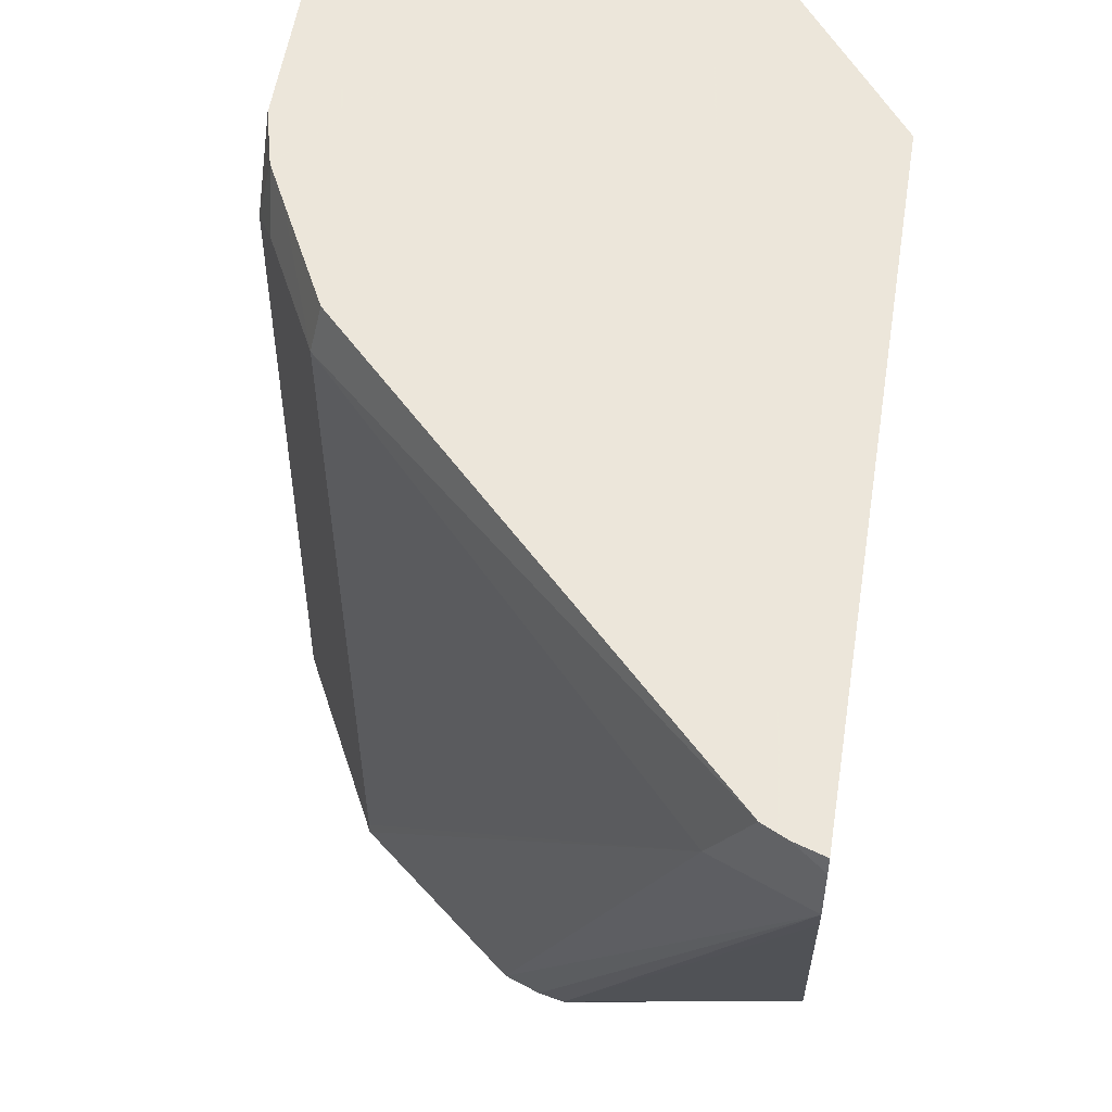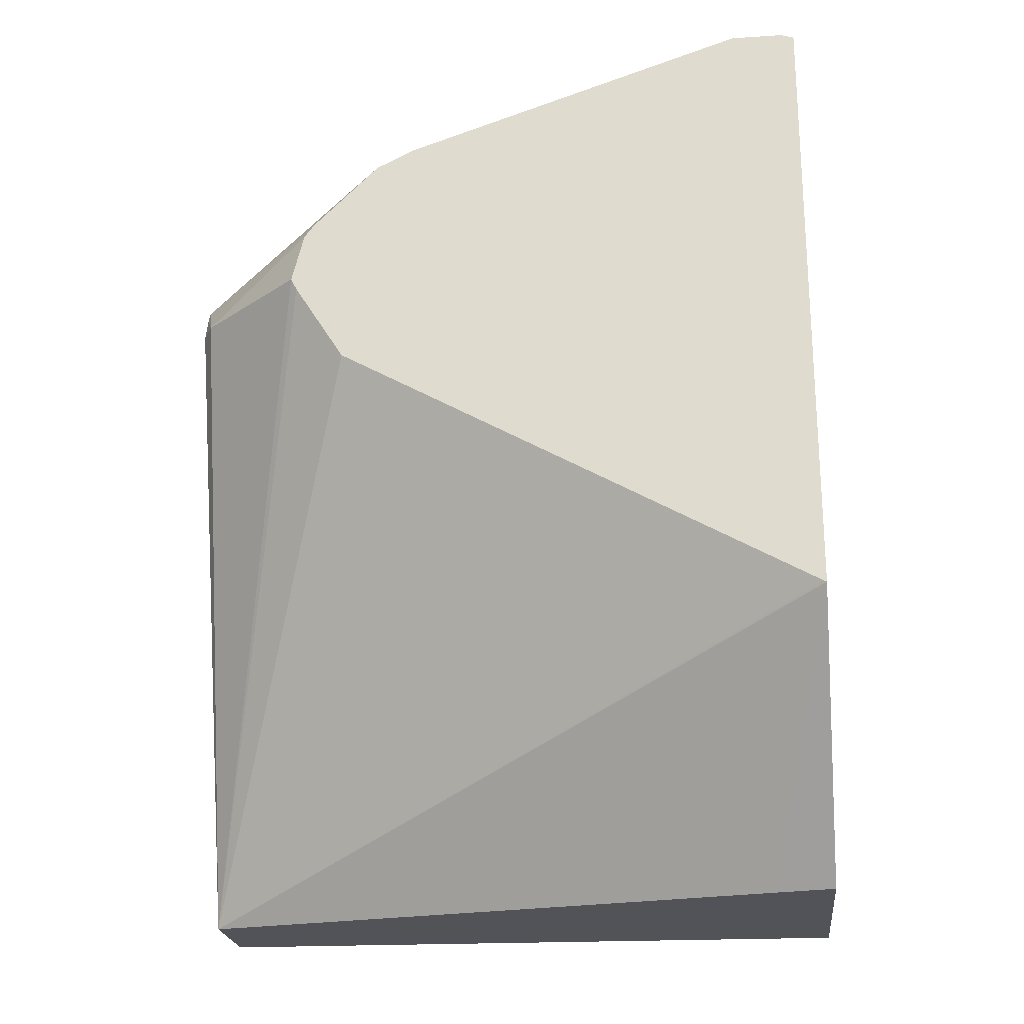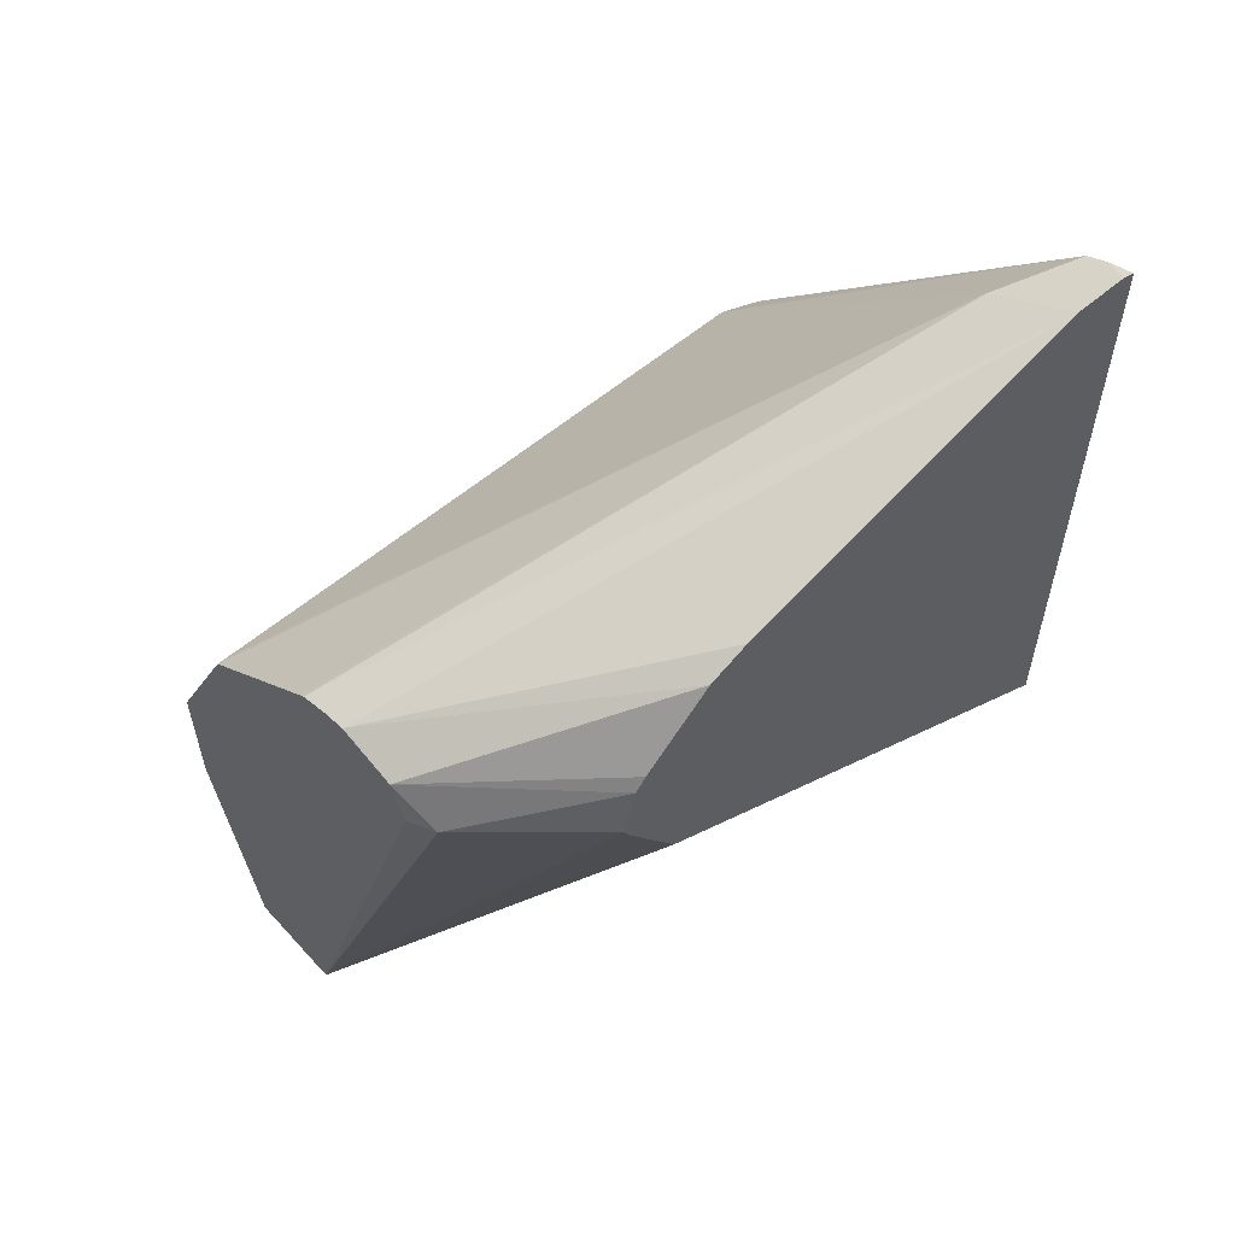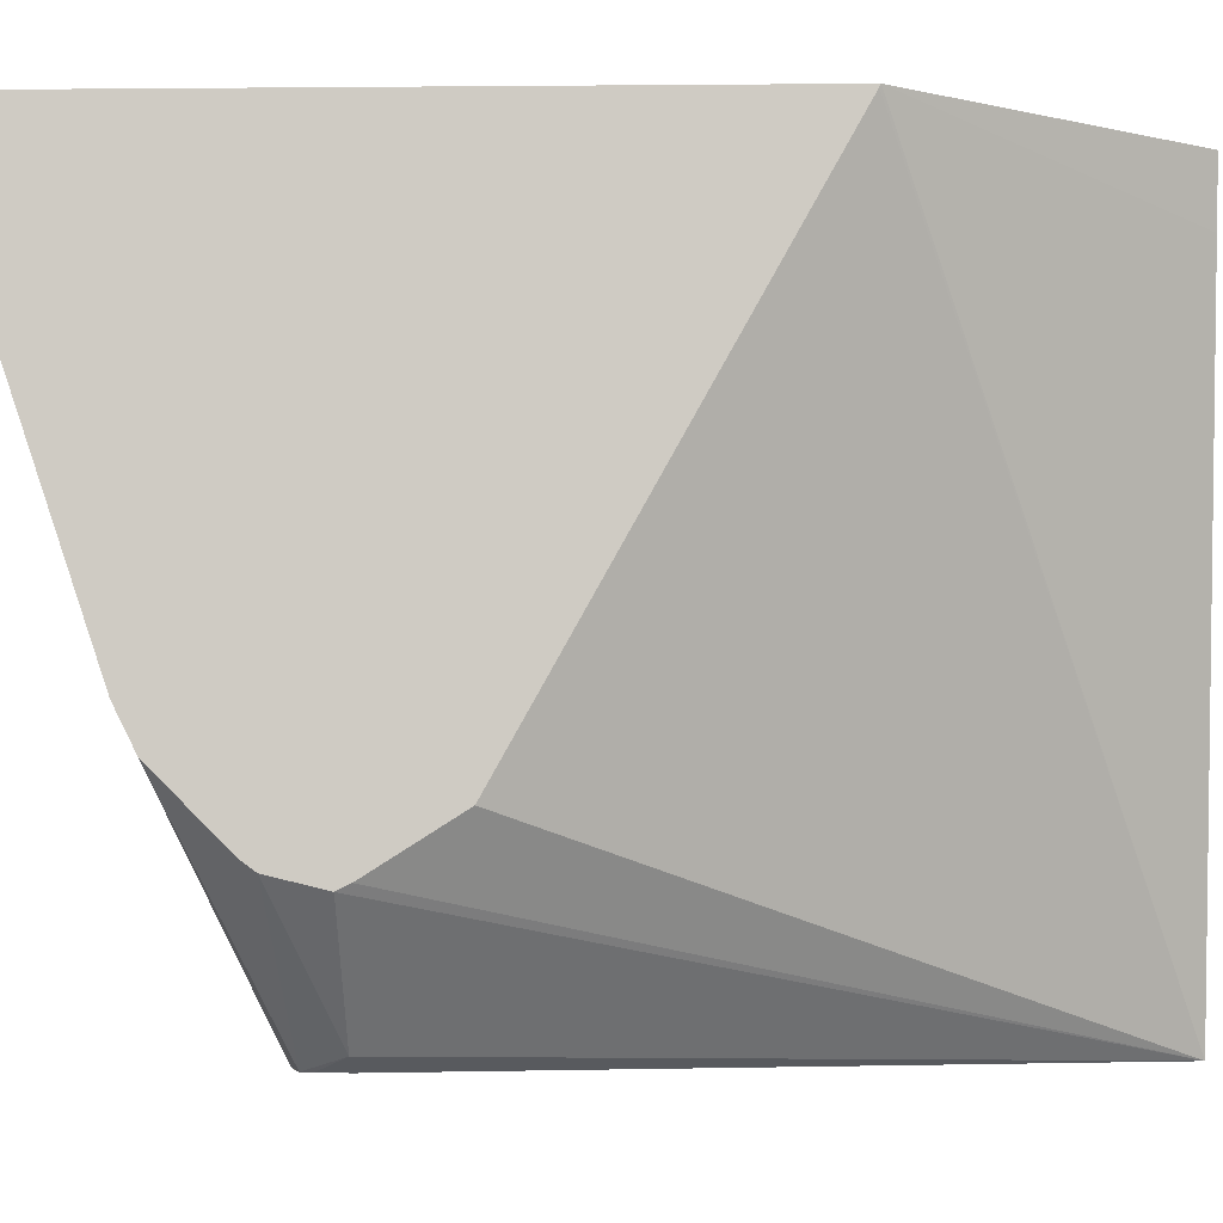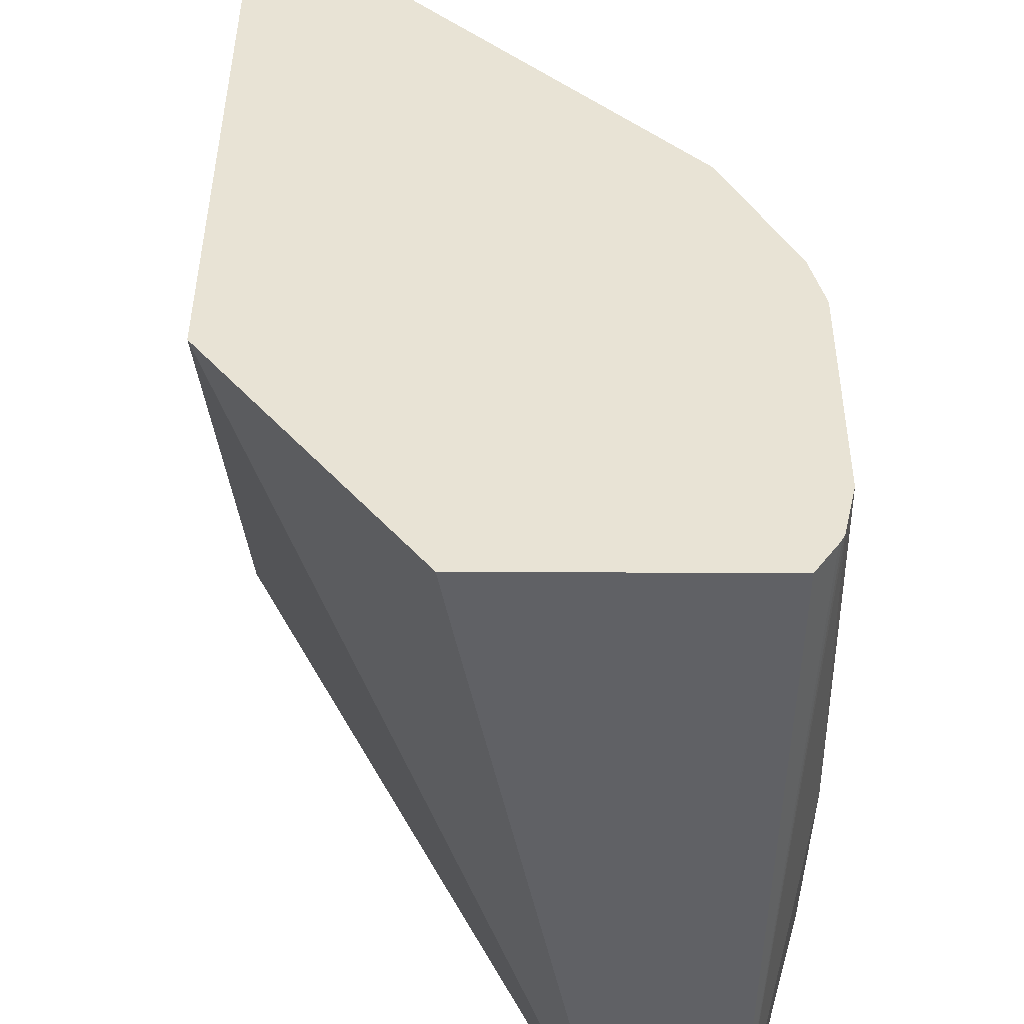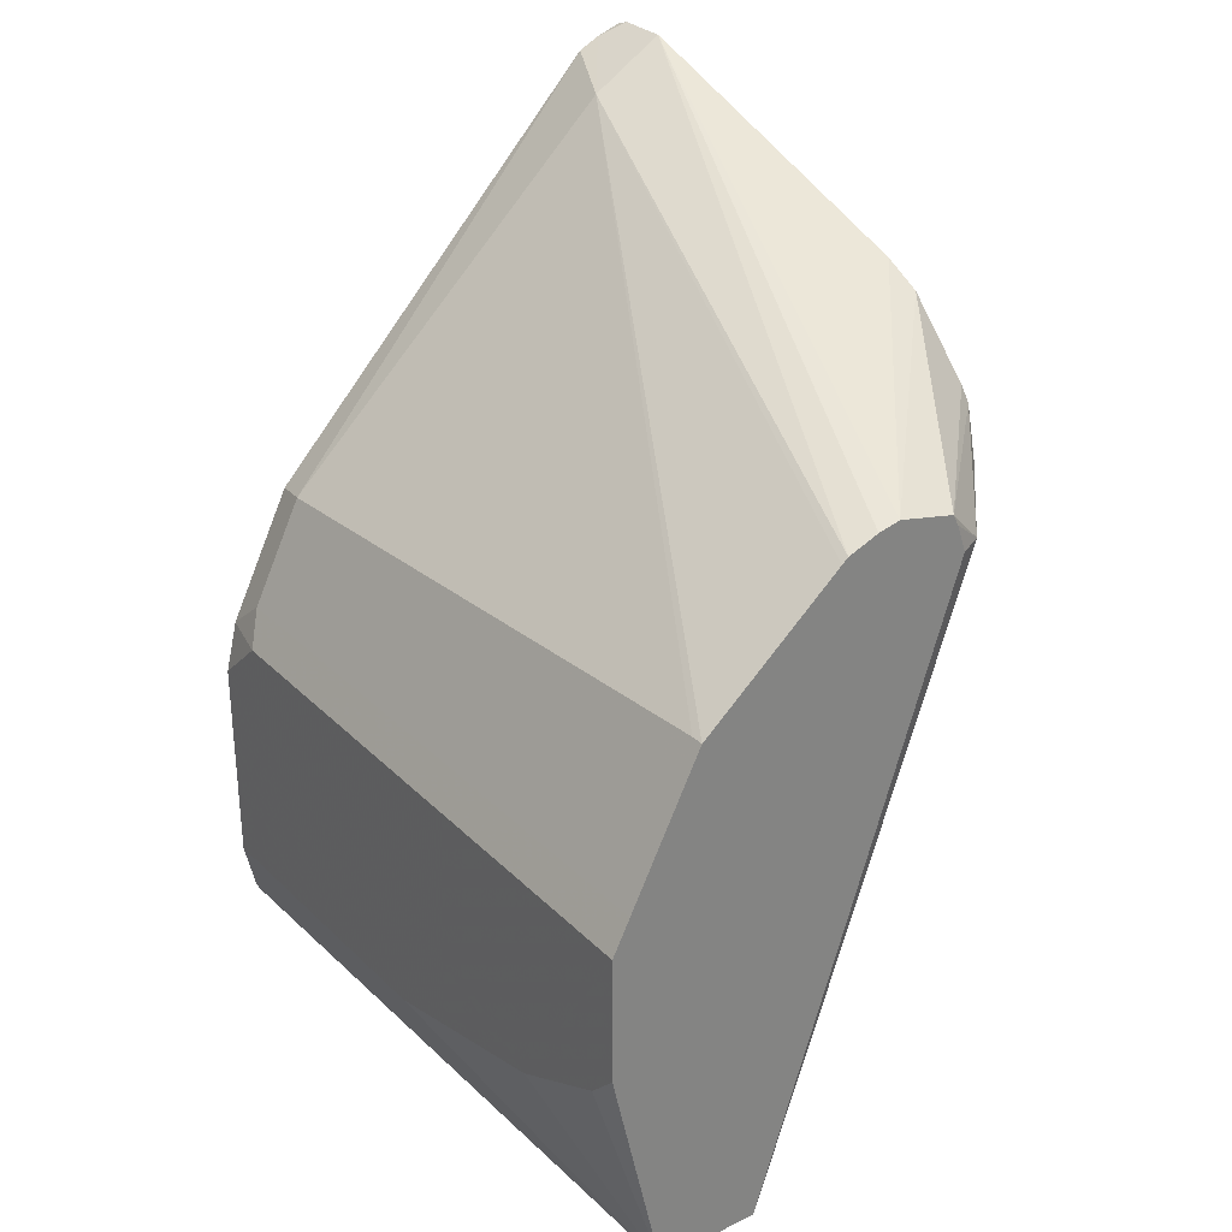
<metadata>
{"format":"obj","ext":"obj","renderer":"f3d","projection":"perspective","resolution":1024,"background":"white","views":[{"elev":54.2,"azim":-171.1,"up":"+Z"},{"elev":-22.5,"azim":-83.7,"up":"+Y"},{"elev":57.2,"azim":-131.7,"up":"+Y"},{"elev":-5.5,"azim":-88.5,"up":"+Z"},{"elev":41.0,"azim":0.3,"up":"+Z"},{"elev":29.7,"azim":144.4,"up":"+Y"}]}
</metadata>
<code>
v 0.1781 -0.08122 -0.1238
v 0.1827 -0.08122 -0.1476
v 0.2806 -0.08122 -0.1238
v 0.1006 0.02219 -0.1238
v 0.2319 -0.08122 -0.3916
v 0.2741 -0.08122 -0.3916
v 0.2885 -0.06924 -0.1238
v 0.1006 0.02271 -0.1249
v 0.1006 0.2748 -0.1238
v 0.1006 0.1313 -0.3187
v 0.1006 0.1638 -0.3392
v 0.1006 0.1687 -0.3416
v 0.1406 0.1687 -0.3865
v 0.1507 0.1687 -0.3916
v 0.2952 -0.02106 -0.3373
v 0.2952 -0.04214 -0.253
v 0.2906 -0.06553 -0.1238
v 0.2897 -0.06735 -0.1238
v 0.2921 -0.001486 -0.3916
v 0.2952 2.016e-05 -0.3795
v 0.1108 0.2714 -0.1238
v 0.1006 0.2765 -0.129
v 0.1006 0.189 -0.3366
v 0.1571 0.1845 -0.3916
v 0.1548 0.18 -0.3916
v 0.2952 -0.04487 -0.1238
v 0.2952 0.01214 -0.3916
v 0.1195 0.267 -0.1238
v 0.1335 0.26 -0.1546
v 0.1006 0.2765 -0.15
v 0.1006 0.1946 -0.3325
v 0.1006 0.2214 -0.3057
v 0.1808 0.1897 -0.3916
v 0.2952 0.04218 -0.1238
v 0.2952 0.06326 -0.3916
v 0.2635 0.1159 -0.1238
v 0.2671 0.1195 -0.1406
v 0.2048 0.1808 -0.3916
v 0.2022 0.1829 -0.3916
v 0.26 0.1335 -0.3865
v 0.26 0.1335 -0.3916
v 0.1006 0.2719 -0.1638
v 0.1898 0.1878 -0.3916
v 0.1006 0.2291 -0.2903
v 0.2952 0.06326 -0.1476
v 0.2899 0.06319 -0.1238
v 0.2881 0.07734 -0.3916
v 0.2829 0.07723 -0.1238
v 0.2881 0.07734 -0.1406
v 0.2651 0.1234 -0.3916
v 0.2897 0.06358 -0.1238
f 22 29 30
f 15 34 26
f 15 26 16
f 16 26 17
f 21 28 29
f 21 29 22
f 23 31 24
f 15 45 34
f 19 27 20
f 15 35 45
f 6 20 15
f 15 20 27
f 13 25 14
f 13 24 25
f 13 23 24
f 12 23 13
f 9 21 22
f 6 19 20
f 6 18 7
f 24 31 32
f 6 17 18
f 15 27 35
f 24 32 33
f 37 49 50
f 28 37 29
f 6 16 17
f 48 51 49
f 47 50 49
f 46 49 51
f 45 49 46
f 40 50 41
f 37 50 40
f 37 48 49
f 36 48 37
f 35 49 45
f 28 36 37
f 35 47 49
f 33 44 42
f 32 44 33
f 30 33 42
f 30 43 33
f 30 39 43
f 29 41 38
f 29 40 41
f 29 37 40
f 29 39 30
f 29 38 39
f 34 45 46
f 6 15 16
f 5 10 11
f 5 27 19
f 4 9 22
f 4 8 5
f 3 6 7
f 2 4 5
f 1 4 2
f 1 9 4
f 1 21 9
f 1 28 21
f 1 36 28
f 1 48 36
f 1 51 48
f 1 46 51
f 1 34 46
f 1 26 34
f 1 17 26
f 1 18 17
f 1 7 18
f 5 19 6
f 1 6 3
f 1 5 6
f 1 2 5
f 4 22 30
f 4 30 42
f 1 3 7
f 4 44 32
f 4 42 44
f 5 35 27
f 5 50 47
f 5 41 50
f 5 38 41
f 5 39 38
f 5 43 39
f 5 33 43
f 5 24 33
f 5 25 24
f 5 14 25
f 5 47 35
f 5 12 13
f 5 13 14
f 4 31 23
f 4 23 12
f 4 12 11
f 4 32 31
f 4 10 8
f 5 8 10
f 5 11 12
f 4 11 10

</code>
